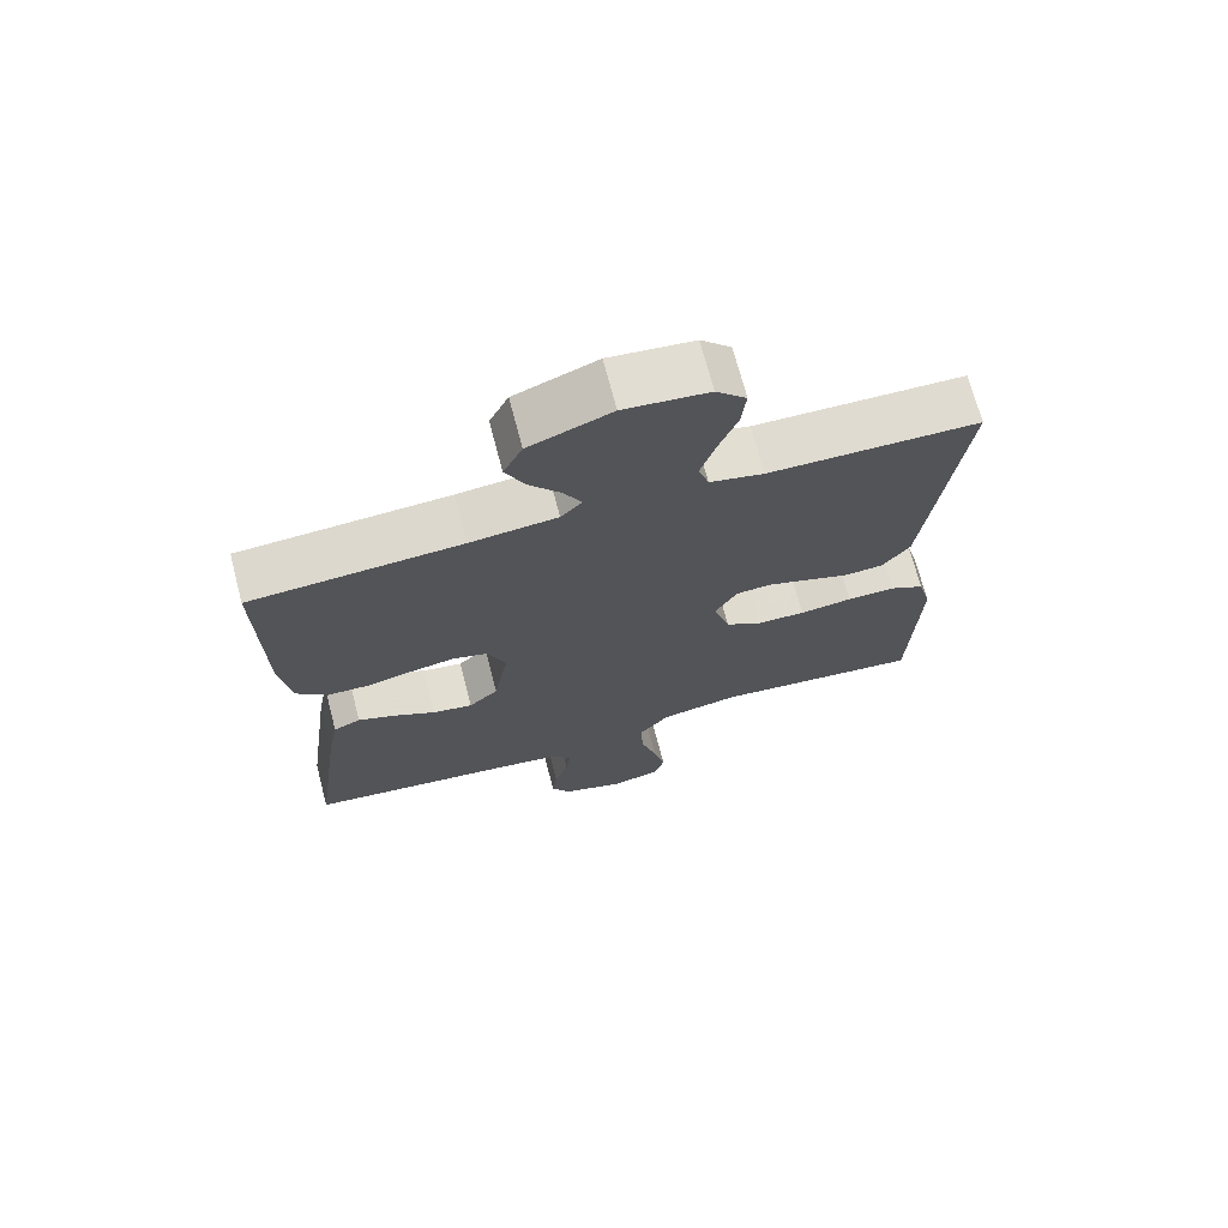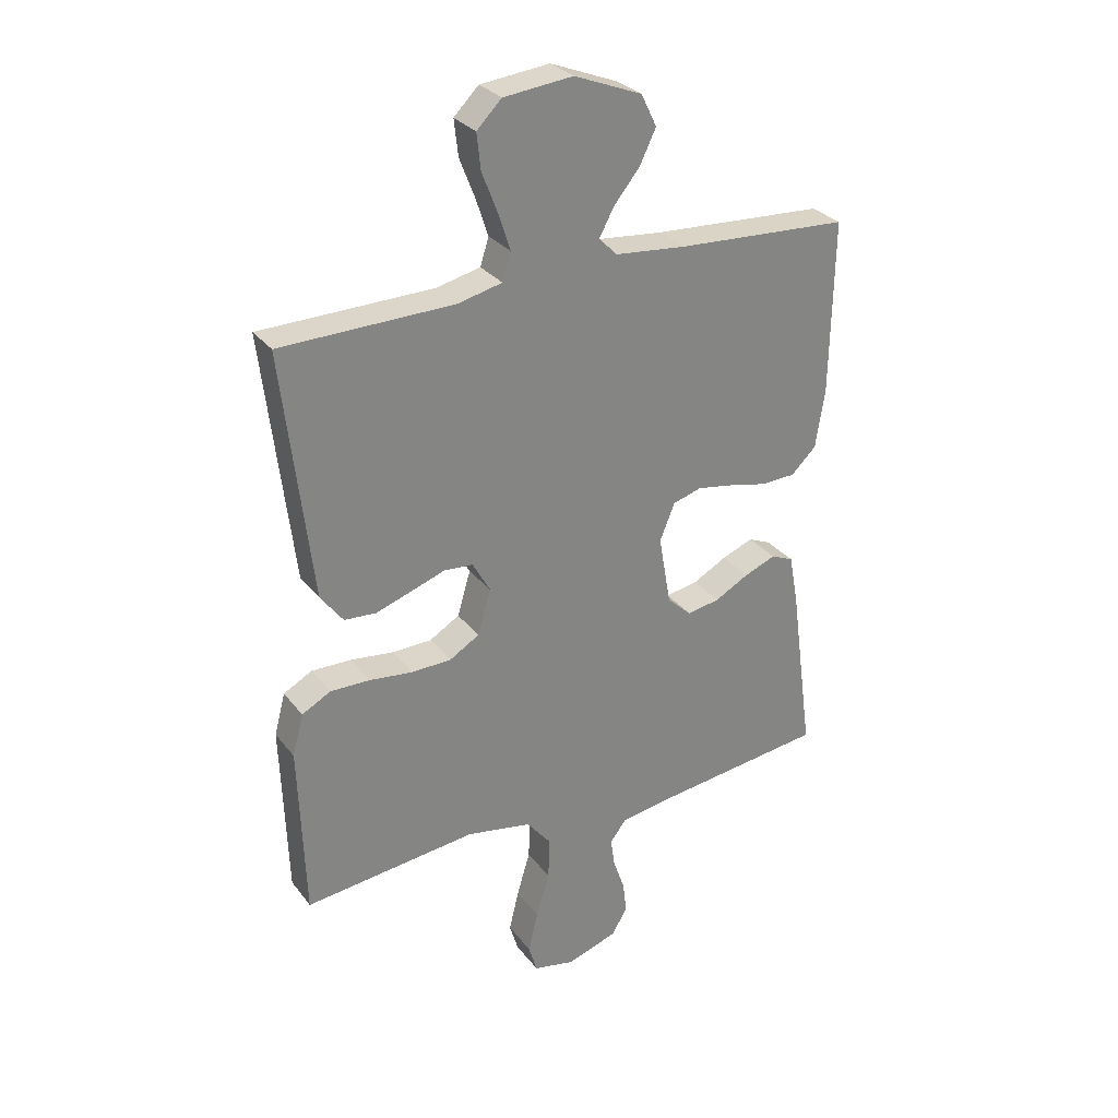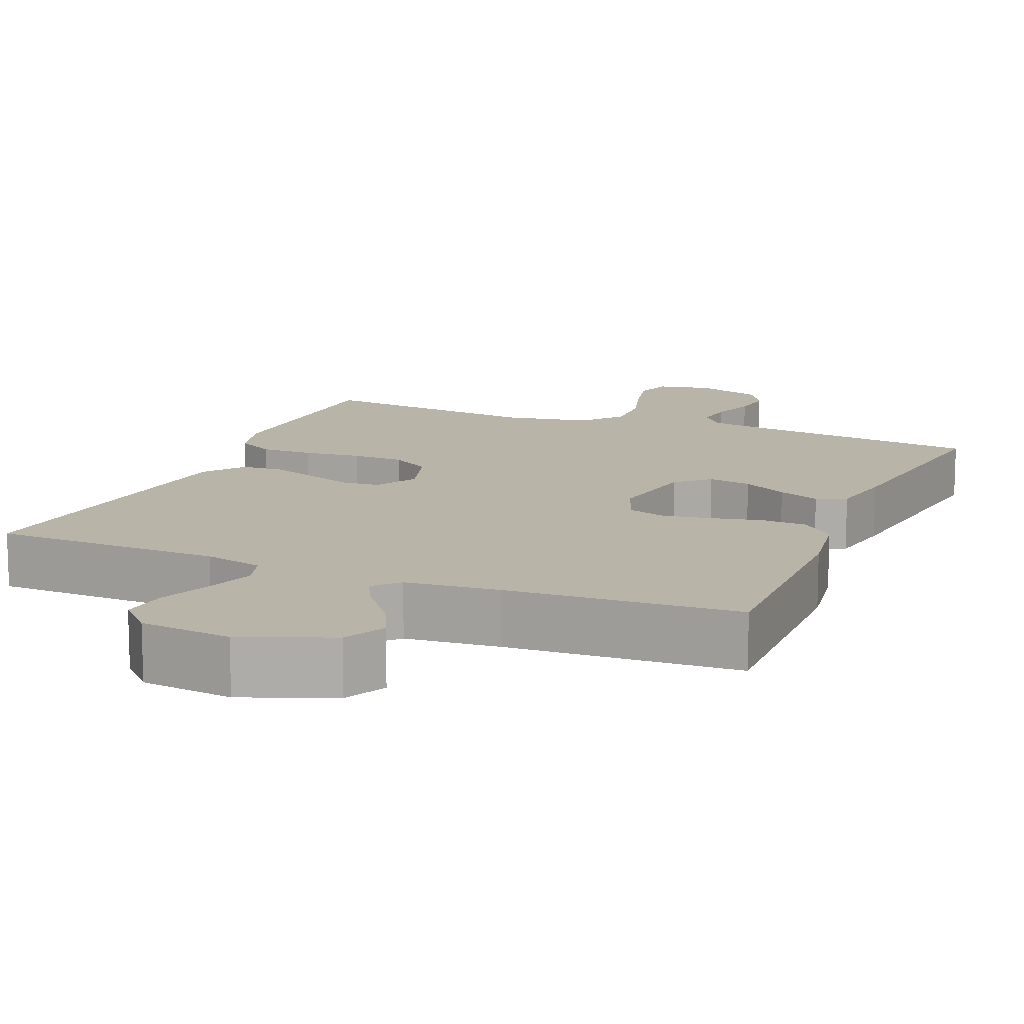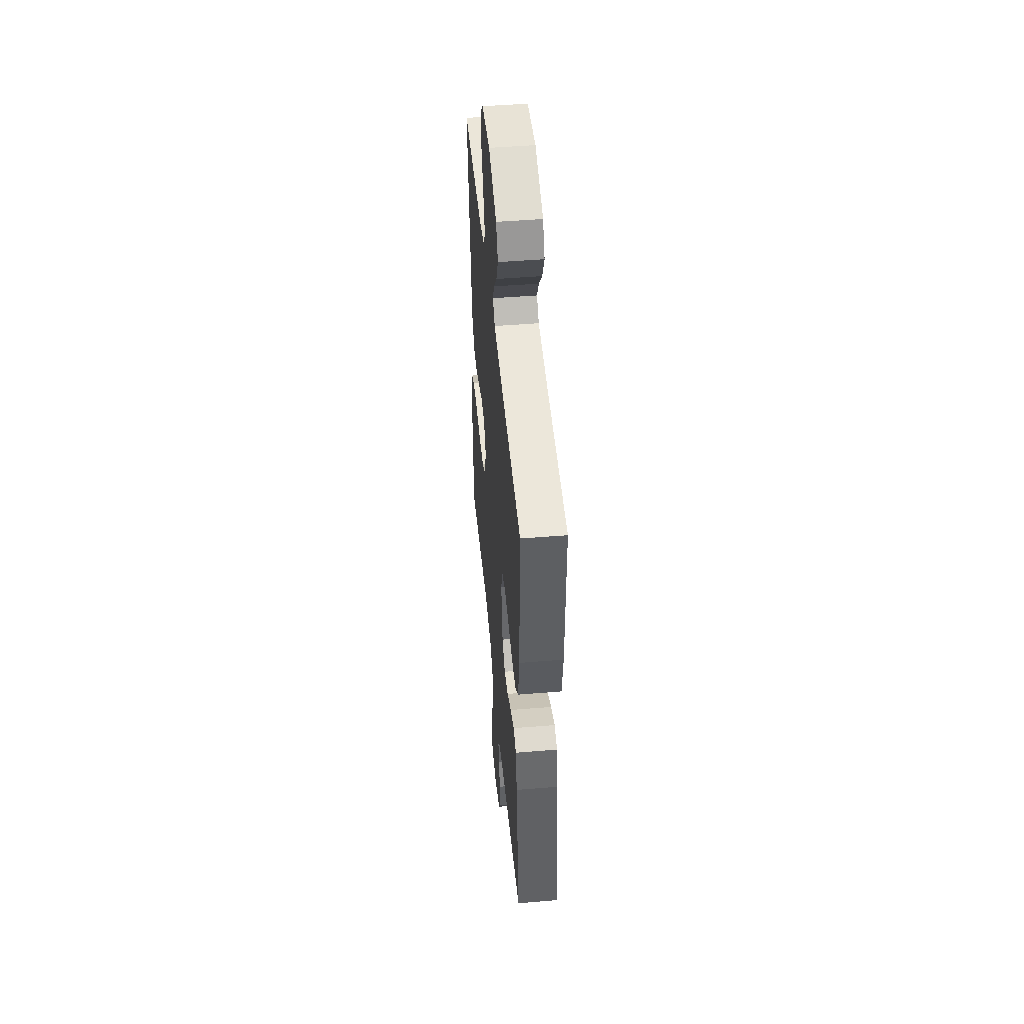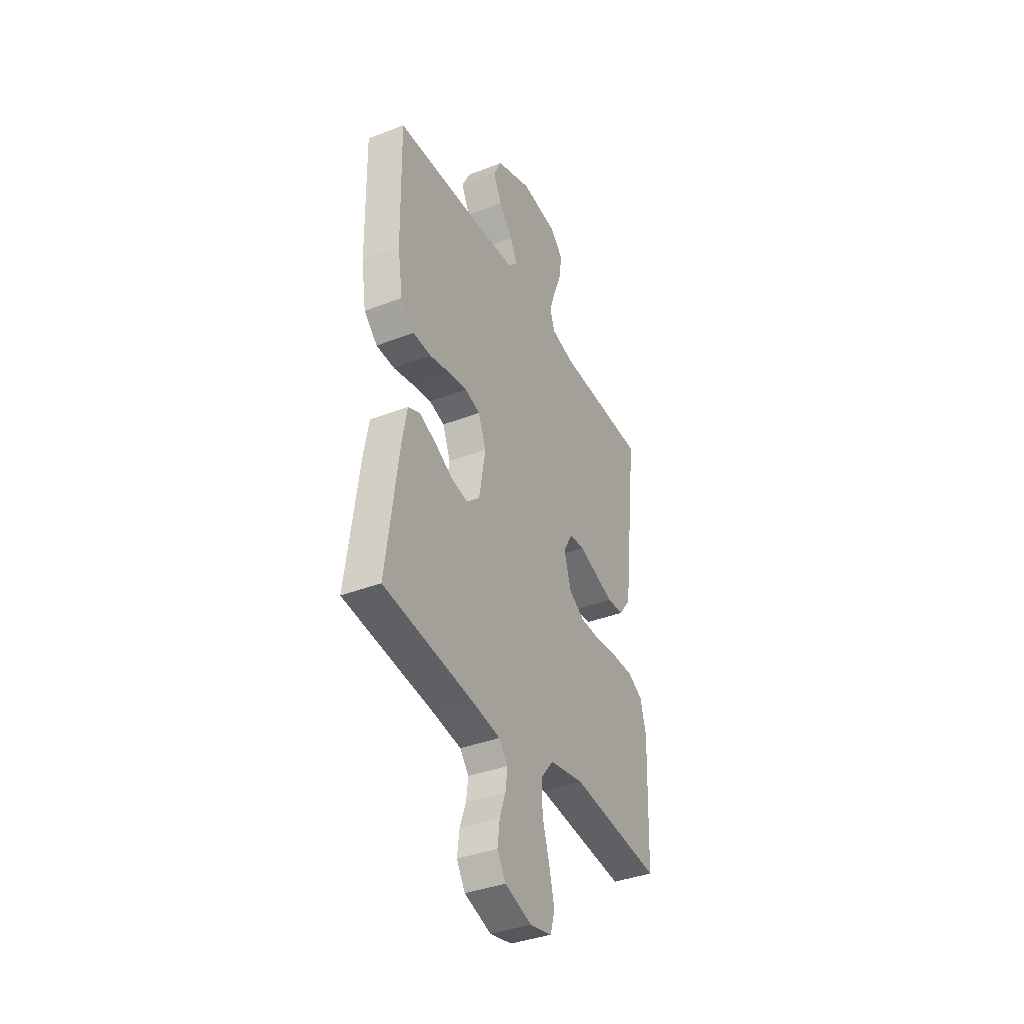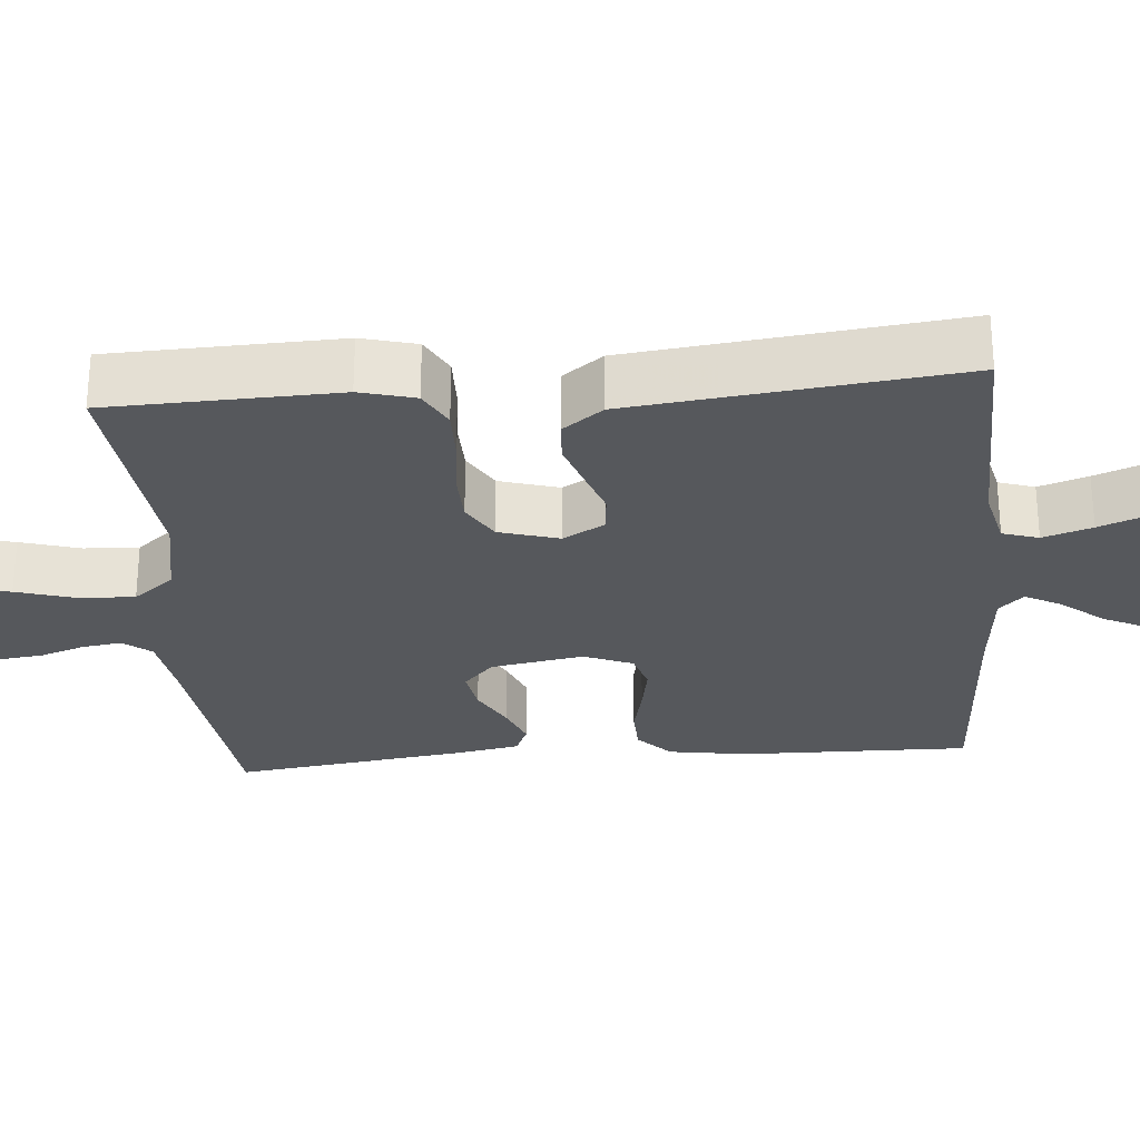
<metadata>
{"format":"obj","ext":"obj","renderer":"f3d","projection":"perspective","resolution":1024,"background":"white","views":[{"elev":70.6,"azim":165.3,"up":"+Z"},{"elev":29.5,"azim":-30.1,"up":"+Z"},{"elev":13.1,"azim":22.7,"up":"+Y"},{"elev":47.9,"azim":84.7,"up":"+Z"},{"elev":-37.9,"azim":116.3,"up":"+Z"},{"elev":-27.7,"azim":-85.3,"up":"+Y"}]}
</metadata>
<code>
v 0.5 0.07 -0.5
v 0.2 0.07 -0.537
v 0.111 0.07 -0.551
v 0.082 0.07 -0.587
v 0.089 0.07 -0.638
v 0.109 0.07 -0.696
v 0.116 0.07 -0.752
v 0.088 0.07 -0.798
v 0 0.07 -0.827
v -0.072 0.07 -0.812
v -0.087 0.07 -0.762
v -0.07 0.07 -0.691
v -0.047 0.07 -0.613
v -0.044 0.07 -0.541
v -0.087 0.07 -0.488
v -0.2 0.07 -0.467
v -0.5 0.07 -0.5
v -0.51 0.07 -0.2
v -0.491 0.07 -0.128
v -0.441 0.07 -0.101
v -0.372 0.07 -0.102
v -0.297 0.07 -0.111
v -0.228 0.07 -0.109
v -0.176 0.07 -0.078
v -0.153 0.07 0
v -0.184 0.07 0.055
v -0.234 0.07 0.059
v -0.294 0.07 0.038
v -0.356 0.07 0.017
v -0.411 0.07 0.021
v -0.45 0.07 0.073
v -0.465 0.07 0.2
v -0.5 0.07 0.5
v -0.2 0.07 0.506
v -0.123 0.07 0.524
v -0.108 0.07 0.571
v -0.129 0.07 0.635
v -0.156 0.07 0.704
v -0.163 0.07 0.766
v -0.12 0.07 0.809
v 0 0.07 0.822
v 0.117 0.07 0.776
v 0.144 0.07 0.721
v 0.116 0.07 0.663
v 0.071 0.07 0.608
v 0.046 0.07 0.561
v 0.076 0.07 0.529
v 0.2 0.07 0.517
v 0.5 0.07 0.5
v 0.495 0.07 0.2
v 0.479 0.07 0.097
v 0.435 0.07 0.055
v 0.375 0.07 0.053
v 0.309 0.07 0.068
v 0.246 0.07 0.079
v 0.196 0.07 0.064
v 0.17 0.07 0
v 0.191 0.07 -0.121
v 0.233 0.07 -0.16
v 0.29 0.07 -0.15
v 0.349 0.07 -0.118
v 0.404 0.07 -0.096
v 0.443 0.07 -0.113
v 0.459 0.07 -0.2
v 0.5 0 -0.5
v 0.2 0 -0.537
v 0.111 0 -0.551
v 0.082 0 -0.587
v 0.089 0 -0.638
v 0.109 0 -0.696
v 0.116 0 -0.752
v 0.088 0 -0.798
v 0 0 -0.827
v -0.072 0 -0.812
v -0.087 0 -0.762
v -0.07 0 -0.691
v -0.047 0 -0.613
v -0.044 0 -0.541
v -0.087 0 -0.488
v -0.2 0 -0.467
v -0.5 0 -0.5
v -0.51 0 -0.2
v -0.491 0 -0.128
v -0.441 0 -0.101
v -0.372 0 -0.102
v -0.297 0 -0.111
v -0.228 0 -0.109
v -0.176 0 -0.078
v -0.153 0 0
v -0.184 0 0.055
v -0.234 0 0.059
v -0.294 0 0.038
v -0.356 0 0.017
v -0.411 0 0.021
v -0.45 0 0.073
v -0.465 0 0.2
v -0.5 0 0.5
v -0.2 0 0.506
v -0.123 0 0.524
v -0.108 0 0.571
v -0.129 0 0.635
v -0.156 0 0.704
v -0.163 0 0.766
v -0.12 0 0.809
v 0 0 0.822
v 0.117 0 0.776
v 0.144 0 0.721
v 0.116 0 0.663
v 0.071 0 0.608
v 0.046 0 0.561
v 0.076 0 0.529
v 0.2 0 0.517
v 0.5 0 0.5
v 0.495 0 0.2
v 0.479 0 0.097
v 0.435 0 0.055
v 0.375 0 0.053
v 0.309 0 0.068
v 0.246 0 0.079
v 0.196 0 0.064
v 0.17 0 0
v 0.191 0 -0.121
v 0.233 0 -0.16
v 0.29 0 -0.15
v 0.349 0 -0.118
v 0.404 0 -0.096
v 0.443 0 -0.113
v 0.459 0 -0.2
f 64 1 2
f 63 64 2
f 62 63 2
f 61 62 2
f 60 61 2
f 59 60 2 3
f 58 59 3 4
f 57 58 4
f 52 53 54
f 51 52 54
f 50 51 54
f 49 50 54
f 48 49 54
f 47 48 54 55
f 46 47 55 56
f 43 44 45
f 42 43 45
f 41 42 45
f 40 41 45
f 39 40 45
f 38 39 45
f 37 38 45
f 36 37 45 46
f 46 56 57
f 36 46 57
f 35 36 57
f 32 33 34
f 31 32 34
f 30 31 34
f 29 30 34
f 28 29 34
f 27 28 34
f 26 27 34 35
f 20 21 22
f 19 20 22
f 18 19 22
f 17 18 22
f 16 17 22
f 15 16 22 23
f 14 15 23 24
f 11 12 13
f 10 11 13
f 9 10 13
f 8 9 13
f 7 8 13
f 6 7 13
f 5 6 13
f 4 5 13 14
f 14 24 25
f 4 14 25
f 57 4 25
f 25 26 35 57
f 66 65 128
f 66 128 127
f 66 127 126
f 66 126 125
f 66 125 124
f 67 66 124 123
f 68 67 123 122
f 68 122 121
f 118 117 116
f 118 116 115
f 118 115 114
f 118 114 113
f 118 113 112
f 119 118 112 111
f 120 119 111 110
f 109 108 107
f 109 107 106
f 109 106 105
f 109 105 104
f 109 104 103
f 109 103 102
f 109 102 101
f 110 109 101 100
f 121 120 110
f 121 110 100
f 121 100 99
f 98 97 96
f 98 96 95
f 98 95 94
f 98 94 93
f 98 93 92
f 98 92 91
f 99 98 91 90
f 86 85 84
f 86 84 83
f 86 83 82
f 86 82 81
f 86 81 80
f 87 86 80 79
f 88 87 79 78
f 77 76 75
f 77 75 74
f 77 74 73
f 77 73 72
f 77 72 71
f 77 71 70
f 77 70 69
f 78 77 69 68
f 89 88 78
f 89 78 68
f 89 68 121
f 121 99 90 89
f 1 65 66 2
f 2 66 67 3
f 3 67 68 4
f 4 68 69 5
f 5 69 70 6
f 6 70 71 7
f 7 71 72 8
f 8 72 73 9
f 9 73 74 10
f 10 74 75 11
f 11 75 76 12
f 12 76 77 13
f 13 77 78 14
f 14 78 79 15
f 15 79 80 16
f 16 80 81 17
f 17 81 82 18
f 18 82 83 19
f 19 83 84 20
f 20 84 85 21
f 21 85 86 22
f 22 86 87 23
f 23 87 88 24
f 24 88 89 25
f 25 89 90 26
f 26 90 91 27
f 27 91 92 28
f 28 92 93 29
f 29 93 94 30
f 30 94 95 31
f 31 95 96 32
f 32 96 97 33
f 33 97 98 34
f 34 98 99 35
f 35 99 100 36
f 36 100 101 37
f 37 101 102 38
f 38 102 103 39
f 39 103 104 40
f 40 104 105 41
f 41 105 106 42
f 42 106 107 43
f 43 107 108 44
f 44 108 109 45
f 45 109 110 46
f 46 110 111 47
f 47 111 112 48
f 48 112 113 49
f 49 113 114 50
f 50 114 115 51
f 51 115 116 52
f 52 116 117 53
f 53 117 118 54
f 54 118 119 55
f 55 119 120 56
f 56 120 121 57
f 57 121 122 58
f 58 122 123 59
f 59 123 124 60
f 60 124 125 61
f 61 125 126 62
f 62 126 127 63
f 63 127 128 64
f 64 128 65 1

</code>
